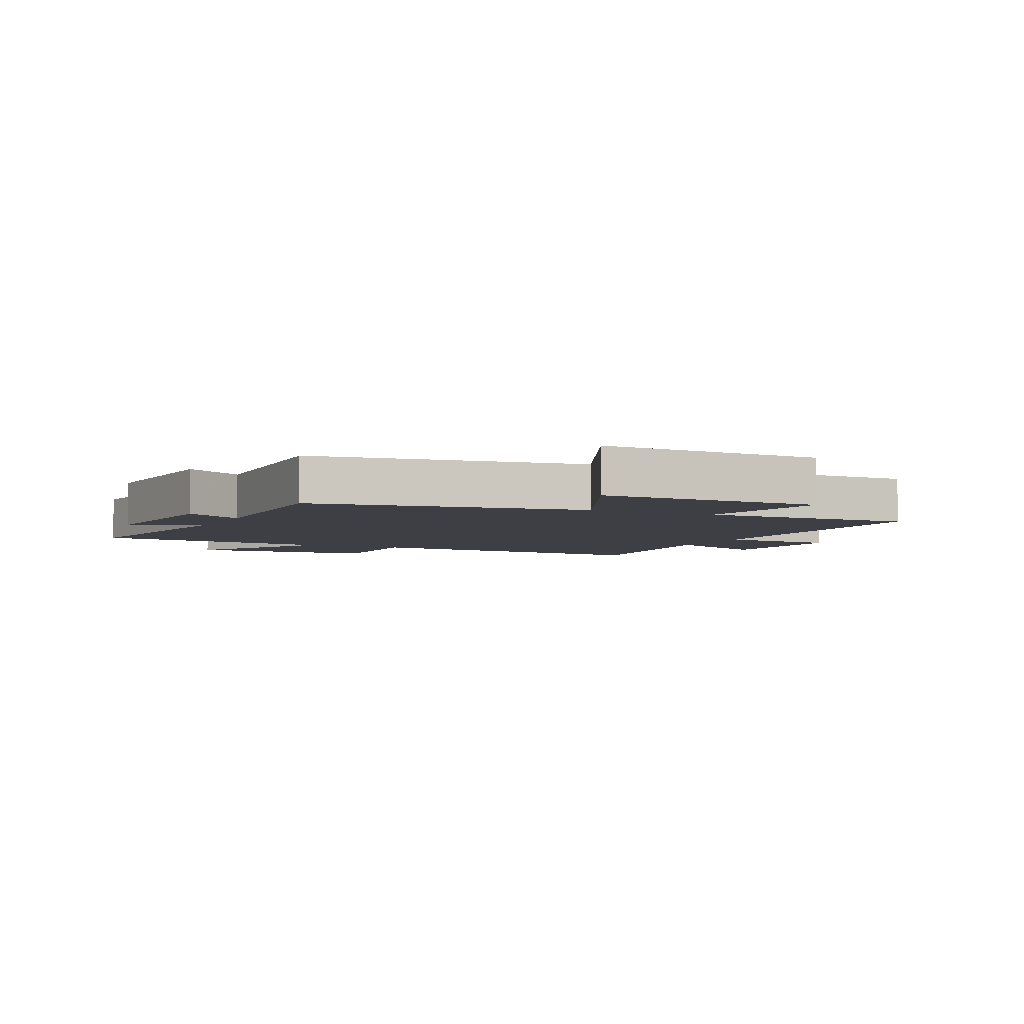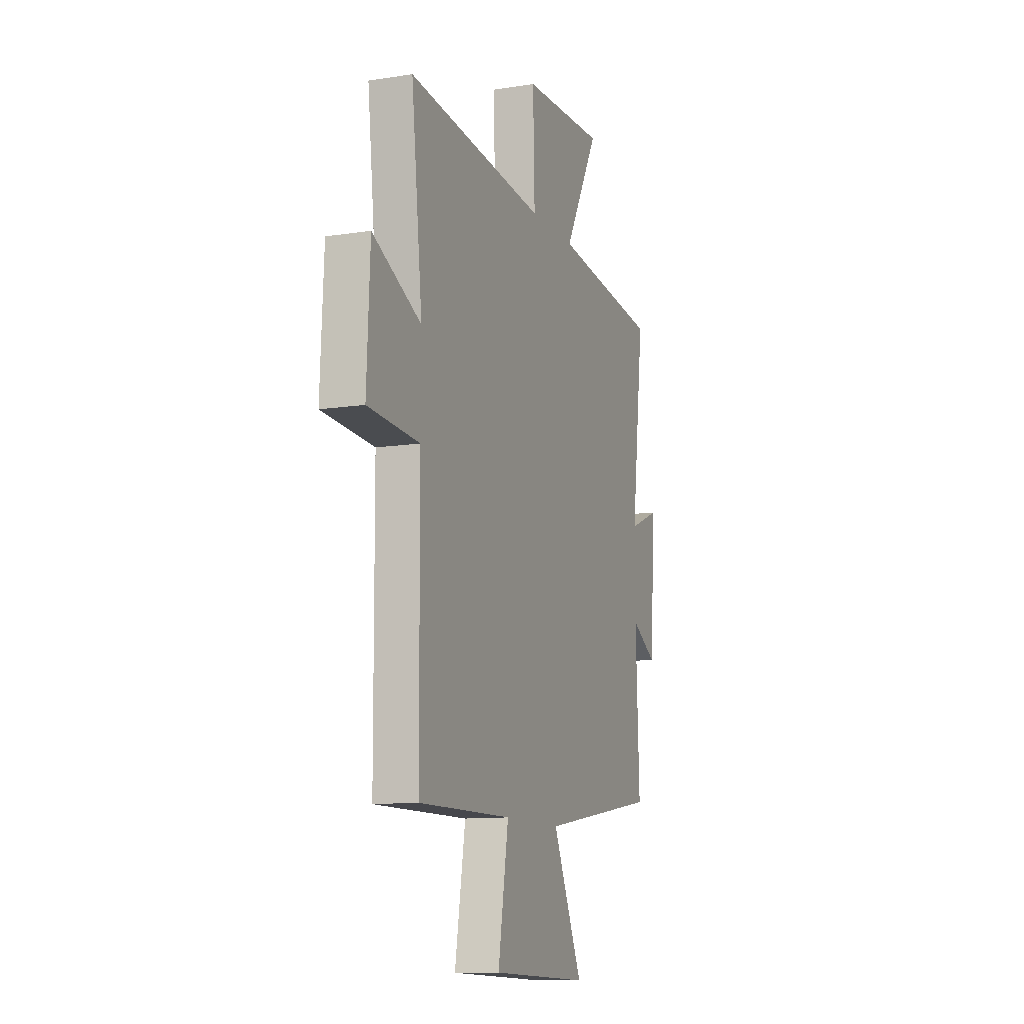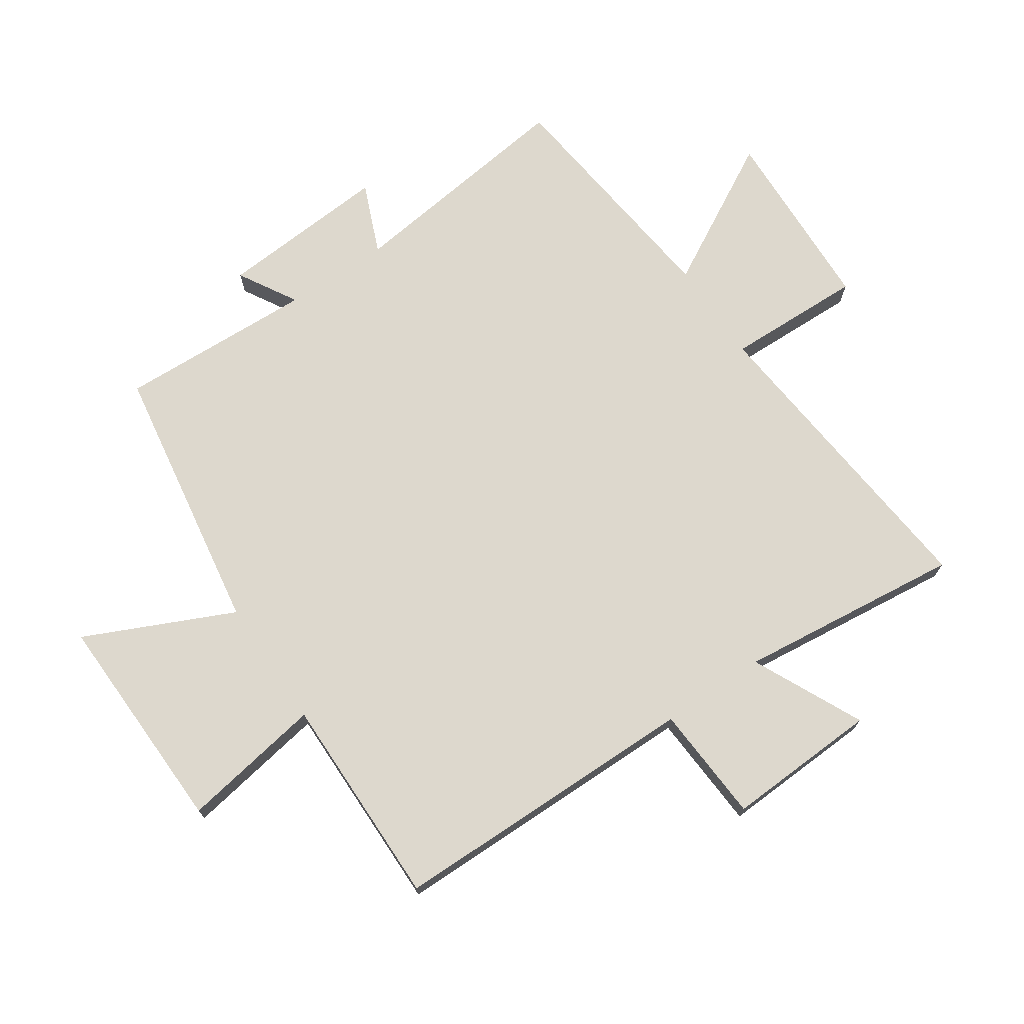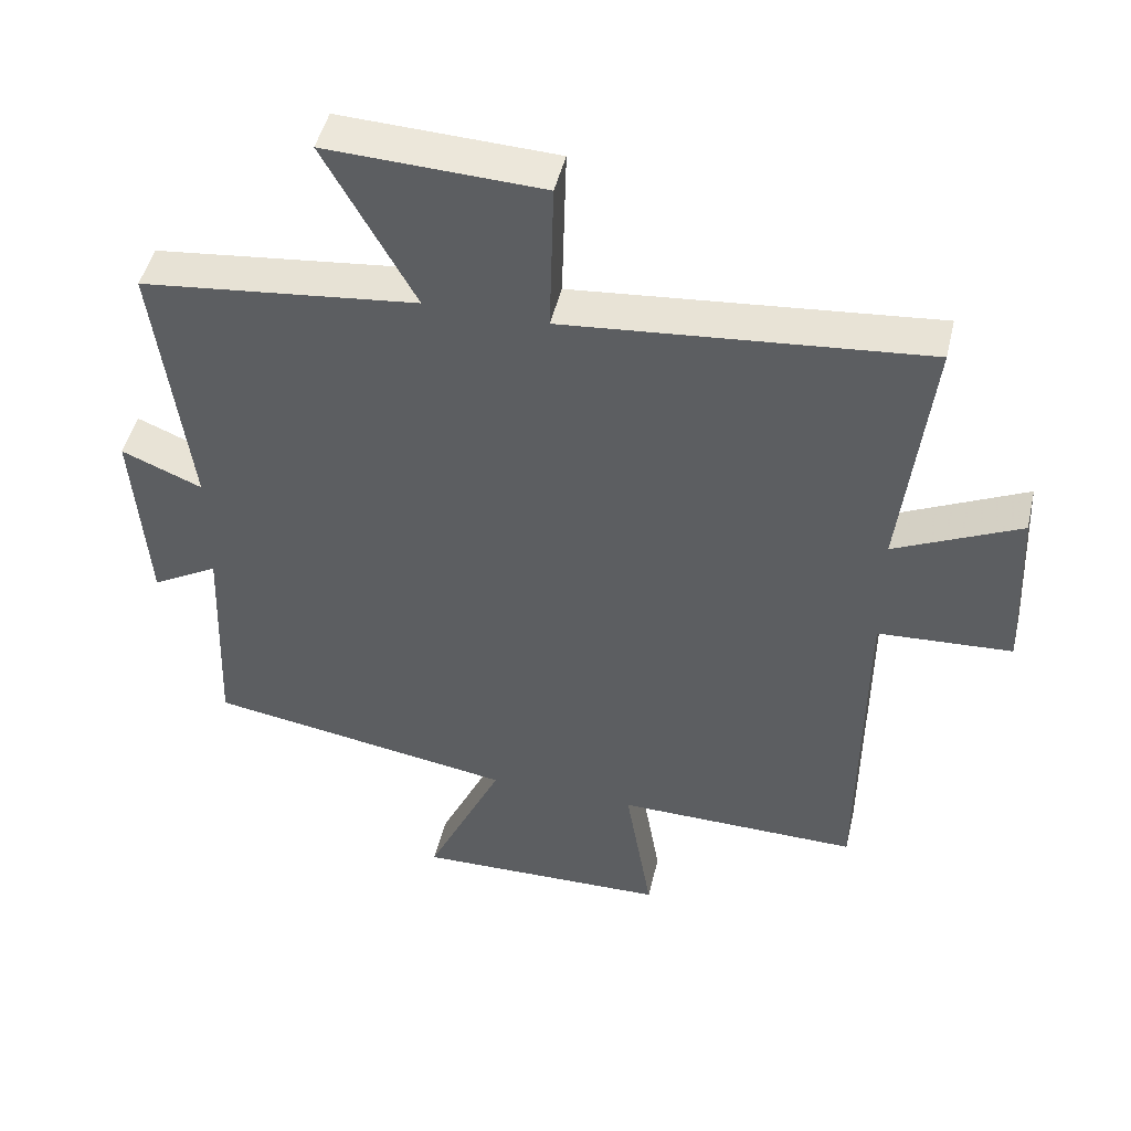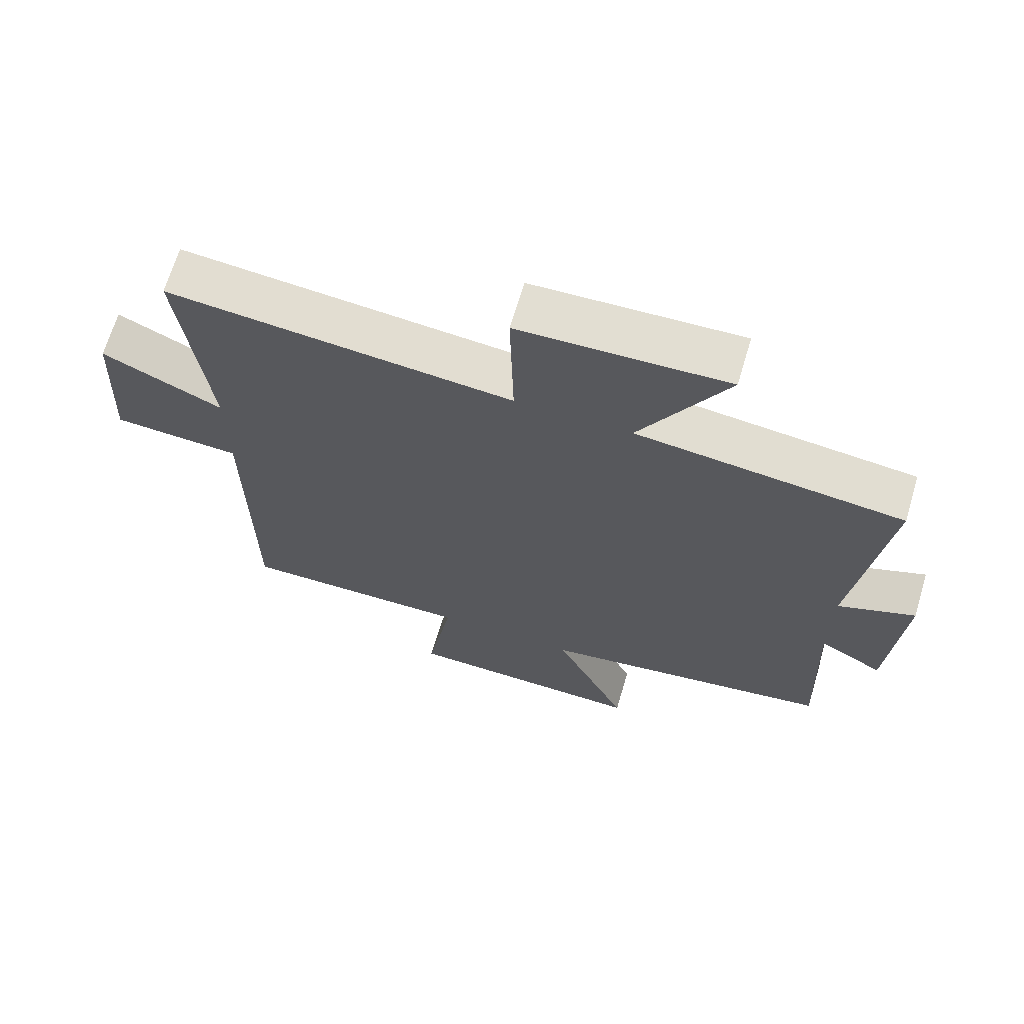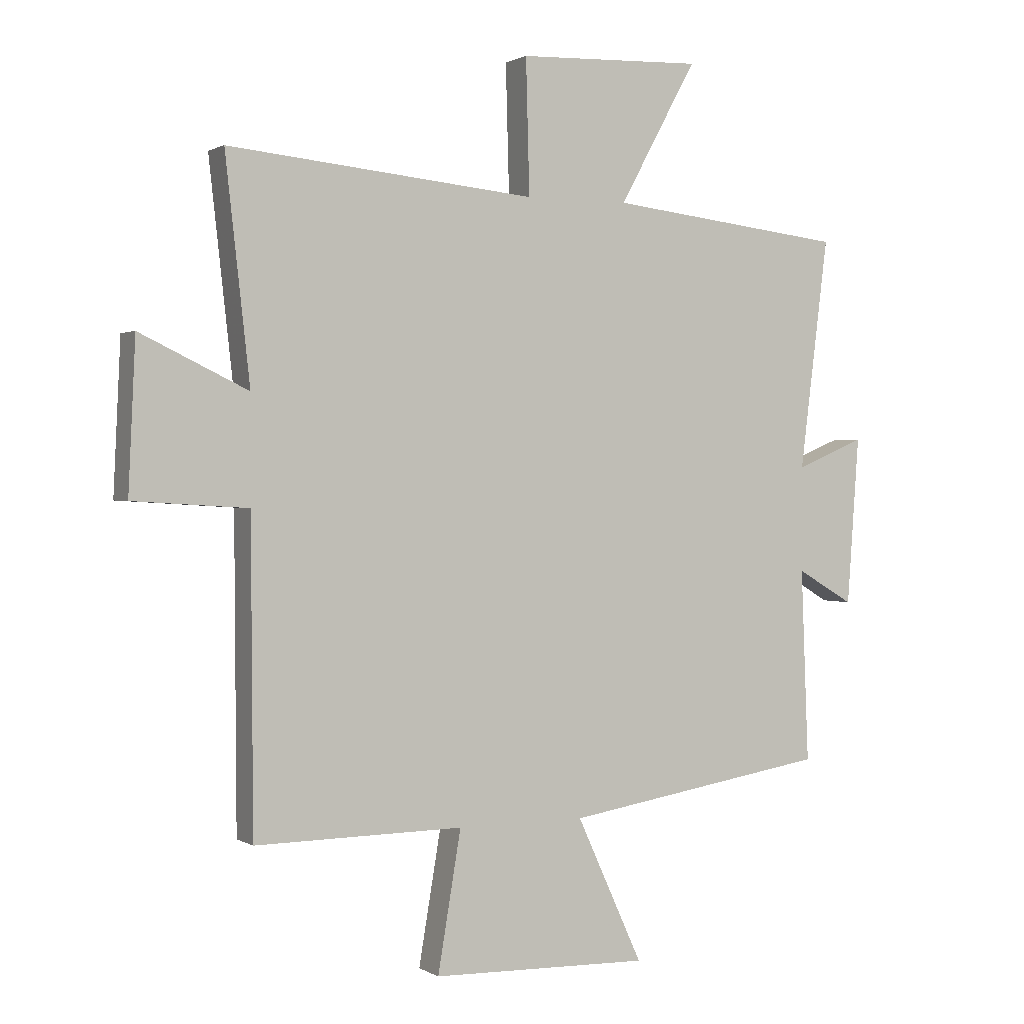
<metadata>
{"format":"obj","ext":"obj","renderer":"f3d","projection":"perspective","resolution":1024,"background":"white","views":[{"elev":-4.4,"azim":154.3,"up":"+Y"},{"elev":-11.4,"azim":-69.3,"up":"+Z"},{"elev":72.2,"azim":-124.1,"up":"+Y"},{"elev":47.6,"azim":-166.8,"up":"+Z"},{"elev":67.7,"azim":16.6,"up":"+Z"},{"elev":1.0,"azim":-27.5,"up":"+Z"}]}
</metadata>
<code>
v -0.497 0.07 -0.503
v -0.5 0.07 0.007
v -0.692 0.07 0.019
v -0.68 0.07 0.269
v -0.5 0.07 0.183
v -0.541 0.07 0.55
v -0.025 0.07 0.5
v -0.031 0.07 0.724
v 0.279 0.07 0.736
v 0.149 0.07 0.5
v 0.548 0.07 0.454
v 0.5 0.07 0.069
v 0.616 0.07 0.117
v 0.596 0.07 -0.163
v 0.5 0.07 -0.107
v 0.513 0.07 -0.429
v 0.068 0.07 -0.5
v 0.179 0.07 -0.742
v -0.187 0.07 -0.732
v -0.148 0.07 -0.5
v -0.497 0 -0.503
v -0.5 0 0.007
v -0.692 0 0.019
v -0.68 0 0.269
v -0.5 0 0.183
v -0.541 0 0.55
v -0.025 0 0.5
v -0.031 0 0.724
v 0.279 0 0.736
v 0.149 0 0.5
v 0.548 0 0.454
v 0.5 0 0.069
v 0.616 0 0.117
v 0.596 0 -0.163
v 0.5 0 -0.107
v 0.513 0 -0.429
v 0.068 0 -0.5
v 0.179 0 -0.742
v -0.187 0 -0.732
v -0.148 0 -0.5
f 17 18 19 20
f 15 16 17 20
f 15 20 1 2
f 12 13 14 15
f 12 15 2
f 12 2 3
f 11 12 3
f 10 11 3
f 7 8 9 10
f 7 10 3
f 5 6 7
f 5 7 3
f 3 4 5
f 40 39 38 37
f 40 37 36 35
f 22 21 40 35
f 35 34 33 32
f 22 35 32
f 23 22 32
f 23 32 31
f 23 31 30
f 30 29 28 27
f 23 30 27
f 27 26 25
f 23 27 25
f 25 24 23
f 1 21 22 2
f 2 22 23 3
f 3 23 24 4
f 4 24 25 5
f 5 25 26 6
f 6 26 27 7
f 7 27 28 8
f 8 28 29 9
f 9 29 30 10
f 10 30 31 11
f 11 31 32 12
f 12 32 33 13
f 13 33 34 14
f 14 34 35 15
f 15 35 36 16
f 16 36 37 17
f 17 37 38 18
f 18 38 39 19
f 19 39 40 20
f 20 40 21 1

</code>
